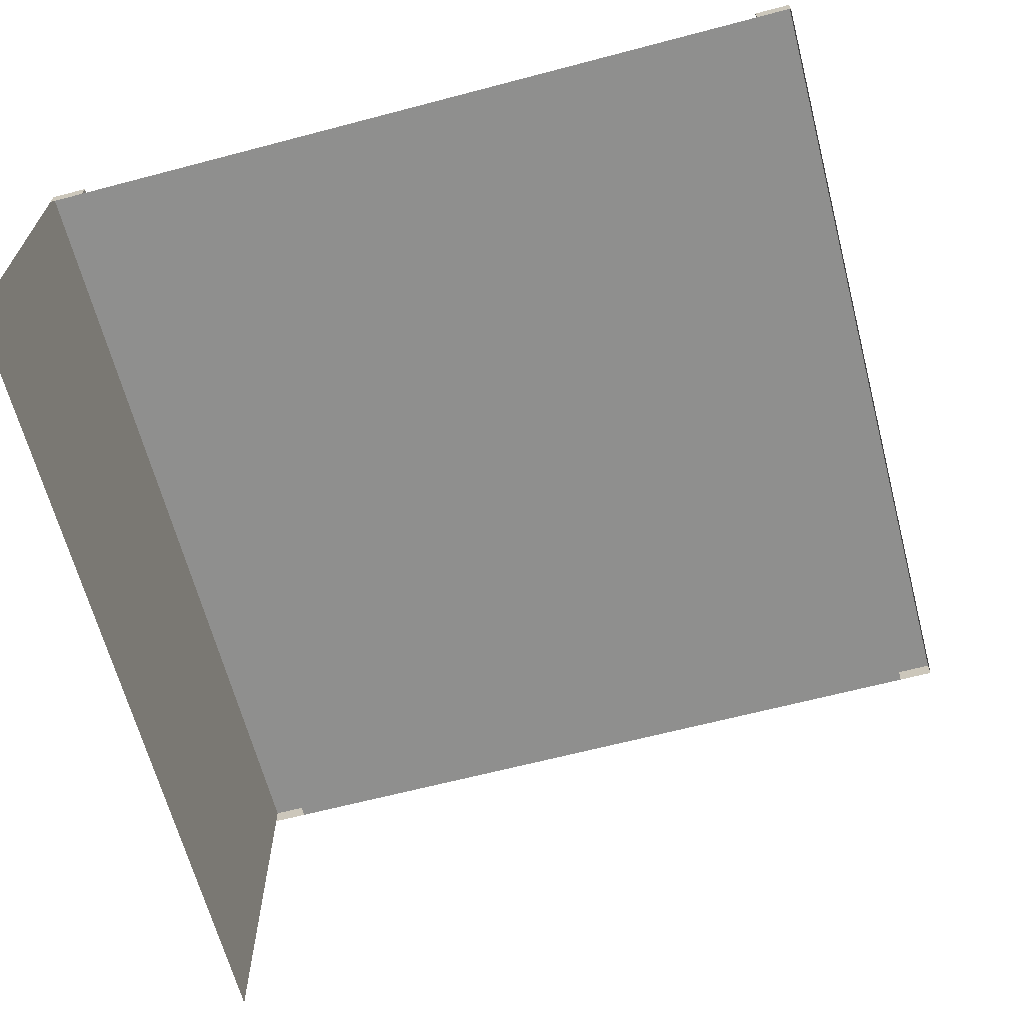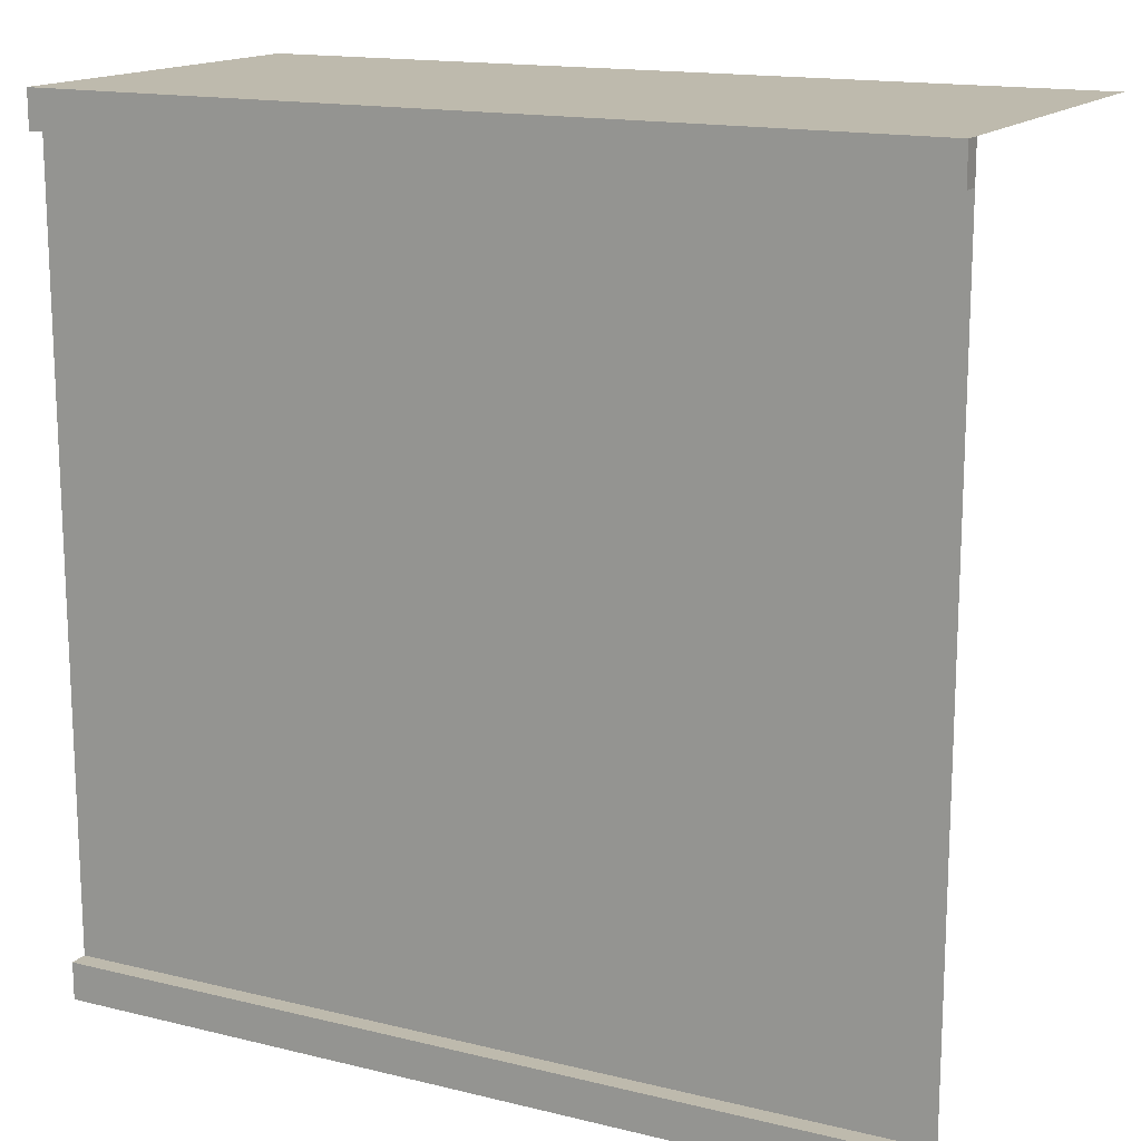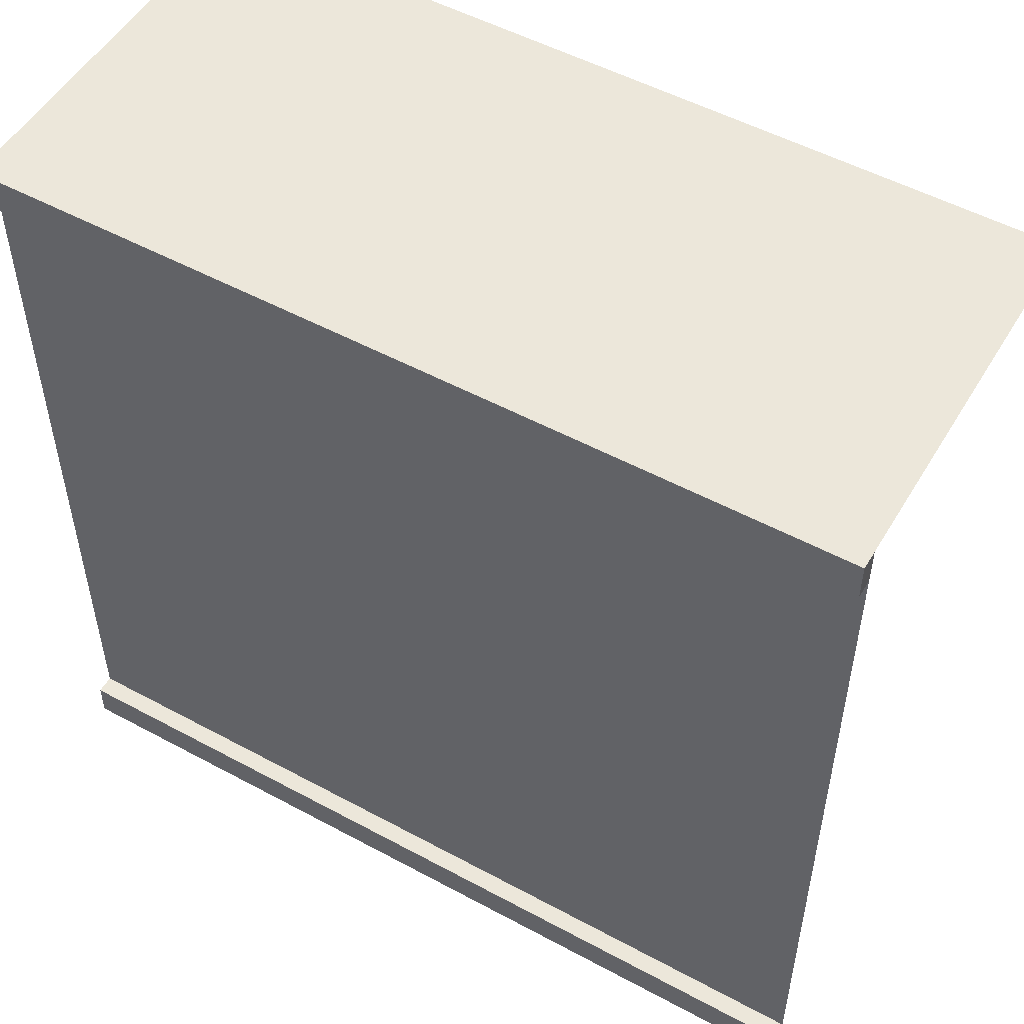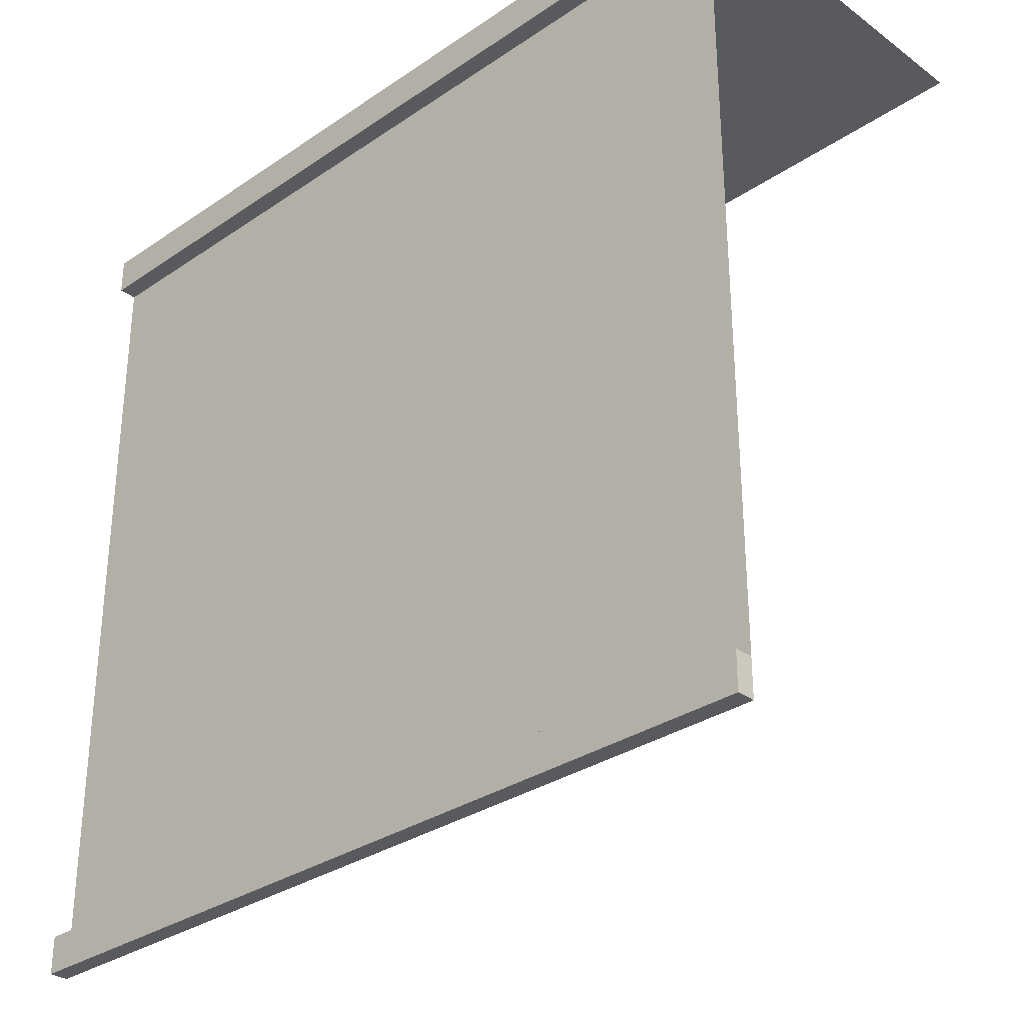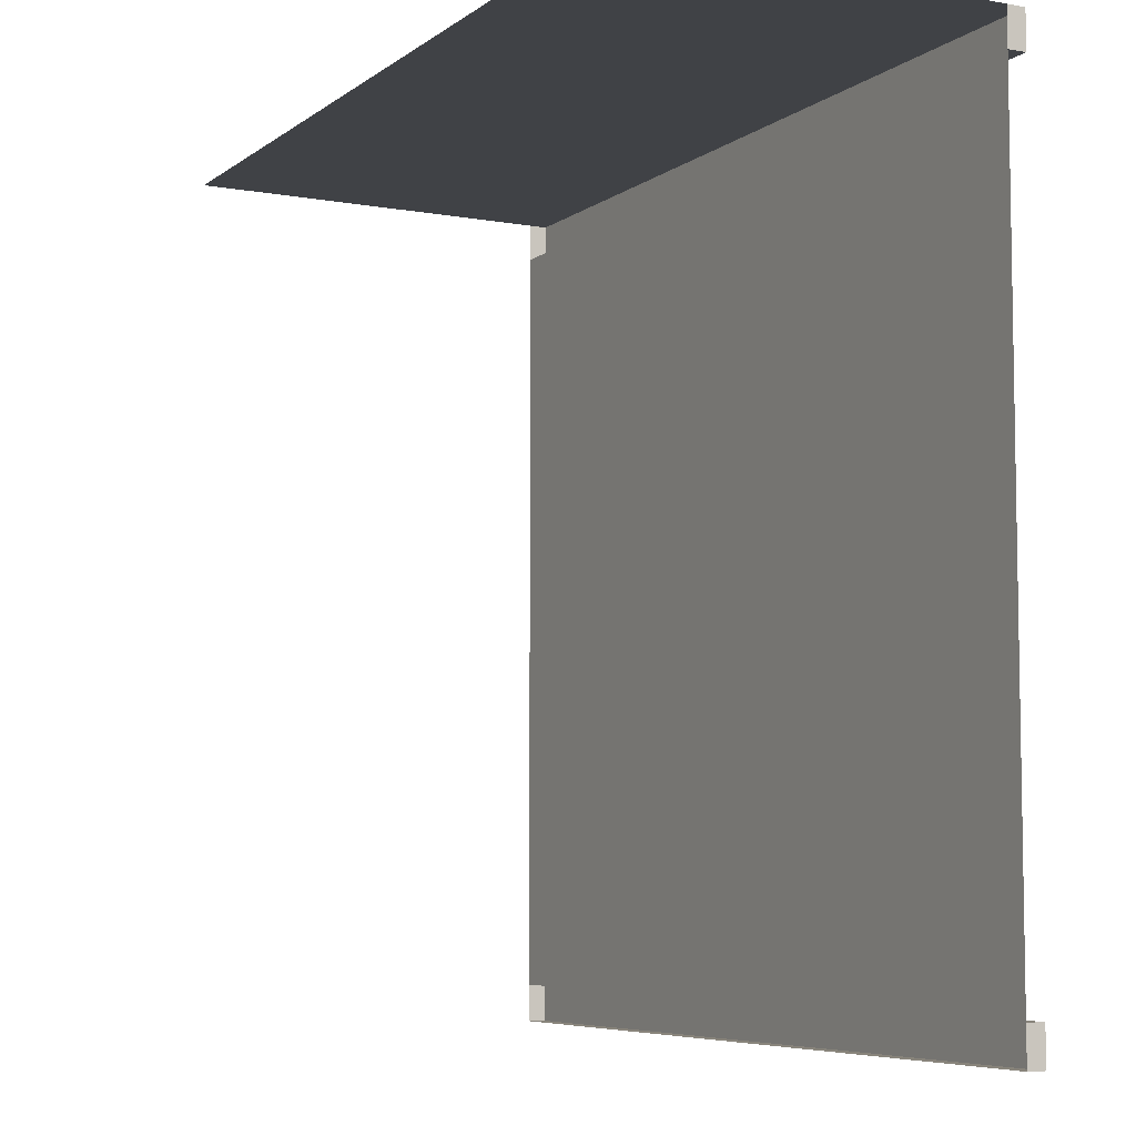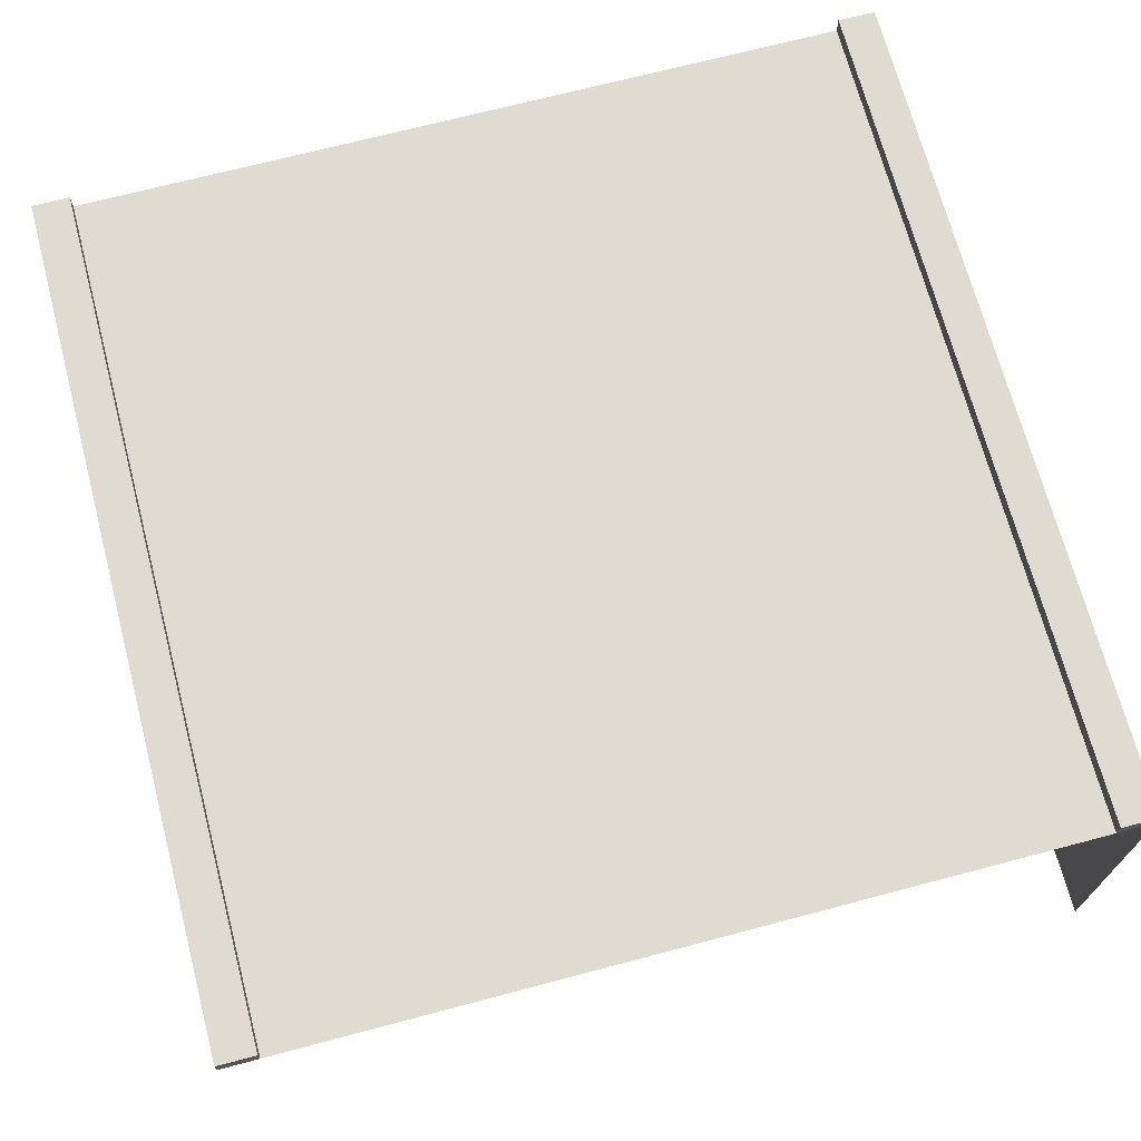
<metadata>
{"format":"obj","ext":"obj","renderer":"f3d","projection":"perspective","resolution":1024,"background":"white","views":[{"elev":-65.1,"azim":104.8,"up":"+Y"},{"elev":15.4,"azim":-152.6,"up":"+Z"},{"elev":52.3,"azim":-149.8,"up":"+Z"},{"elev":-31.4,"azim":-136.1,"up":"+Z"},{"elev":-6.5,"azim":62.3,"up":"+Z"},{"elev":70.0,"azim":-104.8,"up":"+Y"}]}
</metadata>
<code>
g default
v -98.31 -90 292.5
v -98.31 -3.749 95.86
v -98.31 -3.749 292.5
v 98.31 -3.749 95.86
v 98.31 -3.749 292.5
v 98.31 -90 292.5
v -98.31 -3.749 194.2
v 98.31 -3.749 194.2
v -98.31 -3.749 275.1
v 98.31 -3.749 275.1
v -98.31 -3.749 113.2
v 98.31 -3.749 113.2
v -98.31 -3.749 104.6
v 98.31 -3.749 104.6
v -98.31 -3.749 283.8
v 98.31 -3.749 283.8
v -98.31 0.5311 95.86
v -98.31 0.5311 104.6
v 98.31 0.5311 104.6
v 98.31 0.5311 95.86
v -98.31 0.5311 283.8
v 98.31 0.5311 283.8
v -98.31 0.5311 292.5
v 98.31 0.5311 292.5
g polySurface88
f 17 18 19 20
f 1 6 5 3
f 8 7 9 10
f 10 9 15 16
f 12 11 7 8
f 14 13 11 12
f 22 21 23 24
f 2 13 18 17
f 13 14 19 18
f 14 4 20 19
f 4 2 17 20
f 16 15 21 22
f 15 3 23 21
f 3 5 24 23
f 5 16 22 24

</code>
